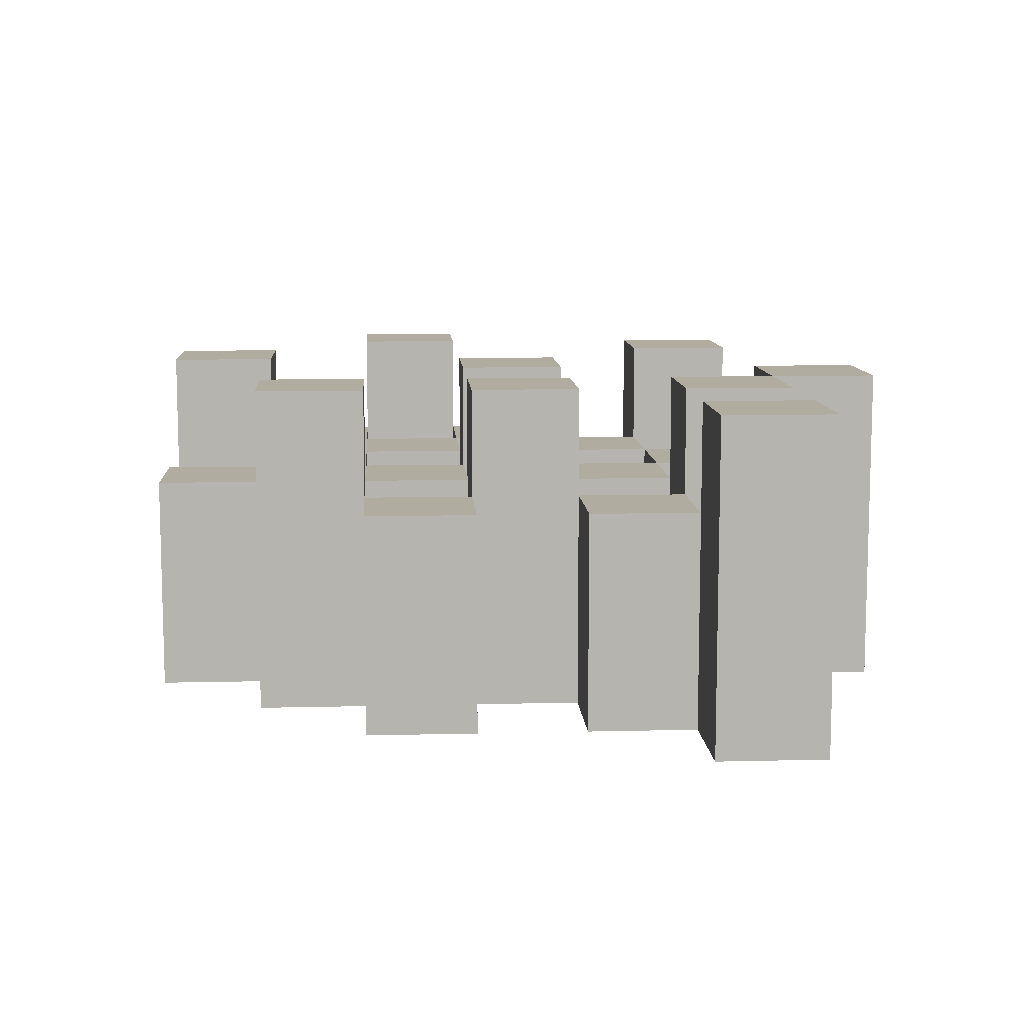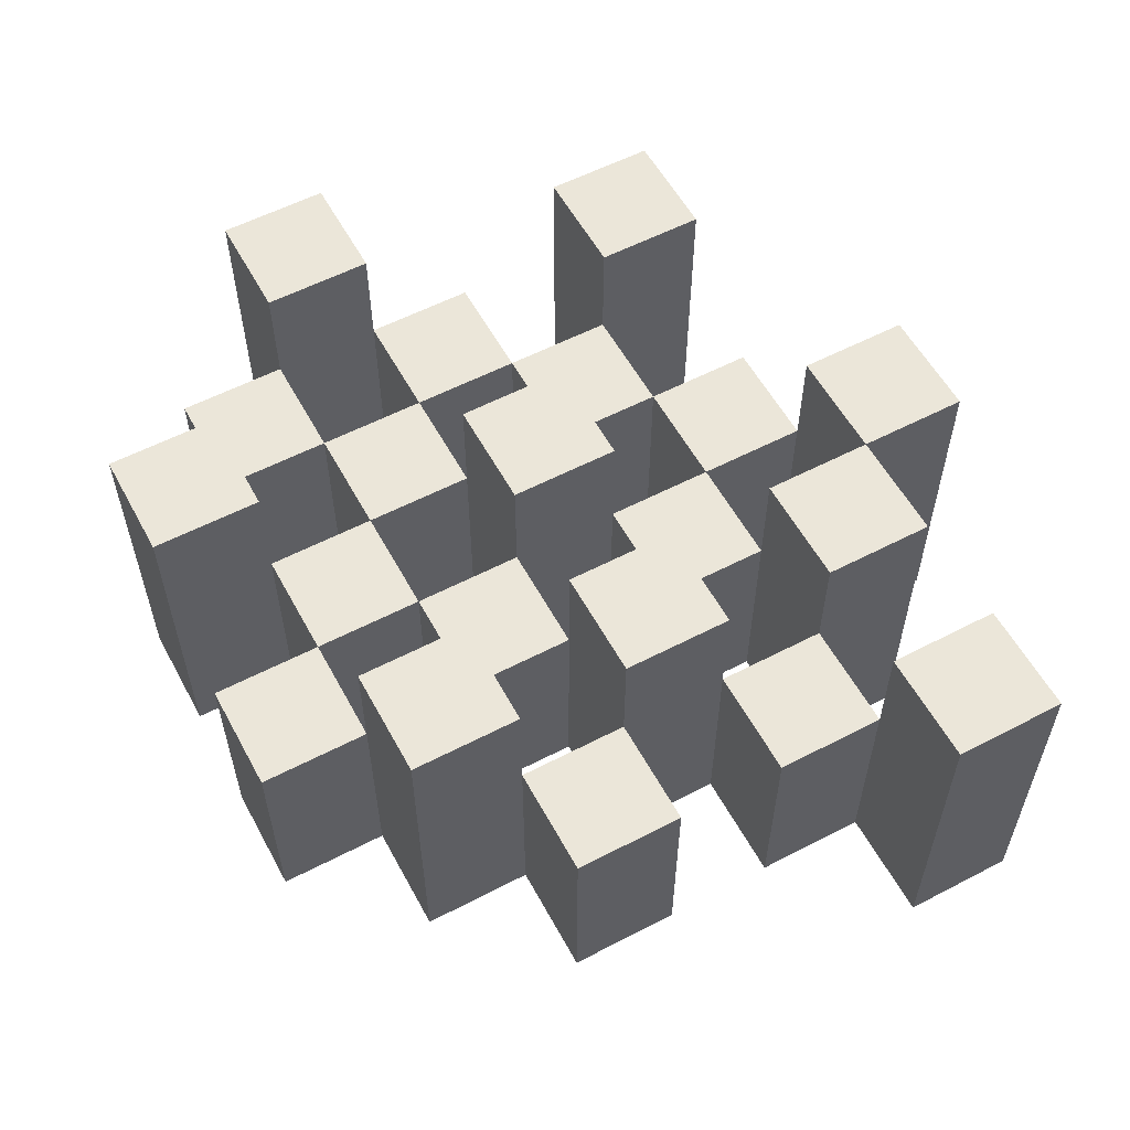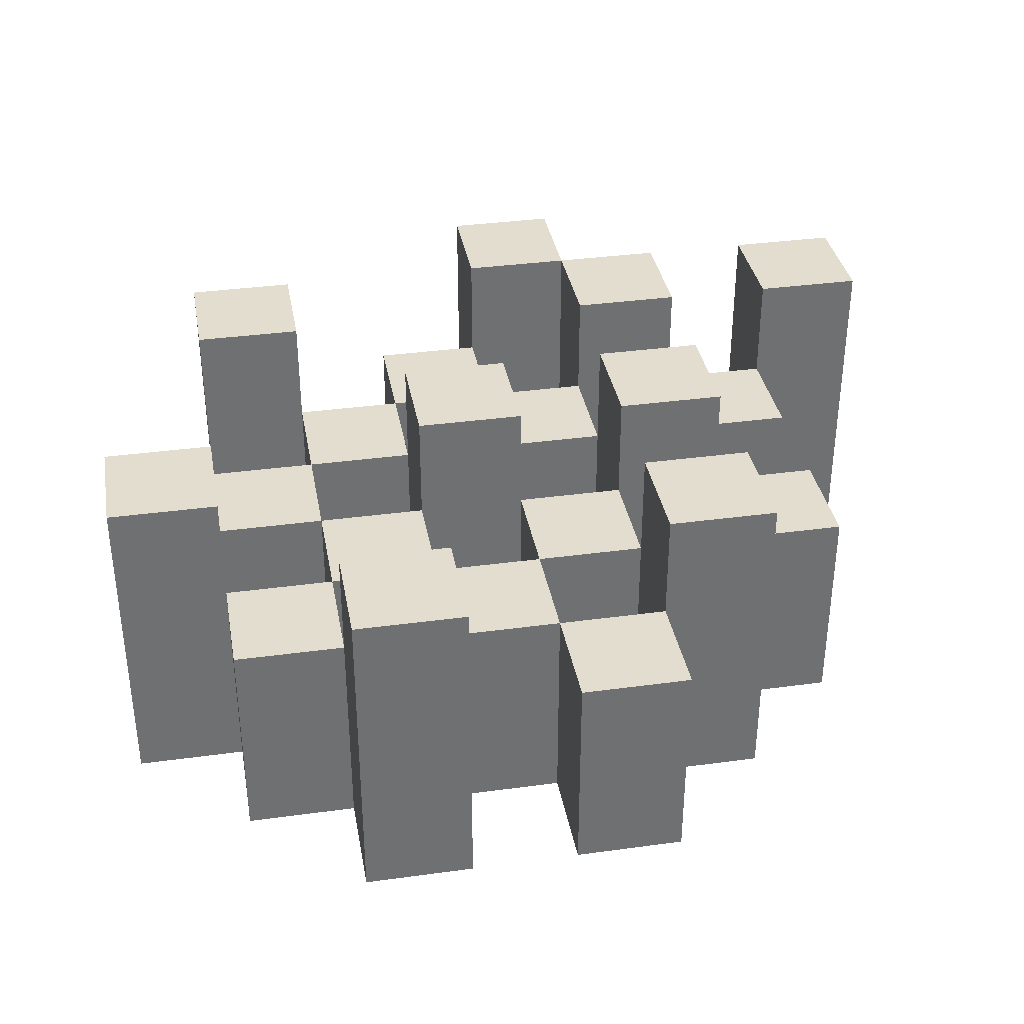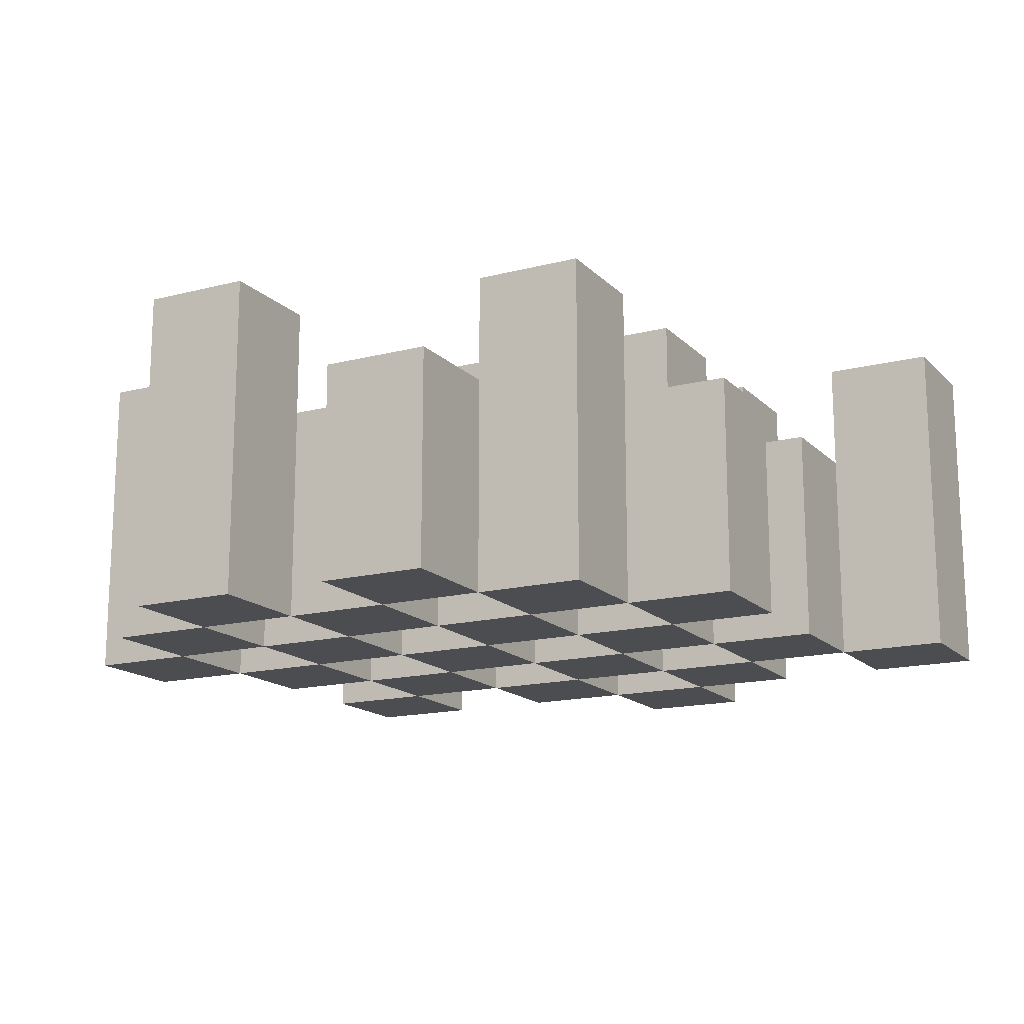
<metadata>
{"format":"obj","ext":"obj","renderer":"f3d","projection":"perspective","resolution":1024,"background":"white","views":[{"elev":9.9,"azim":86.4,"up":"+Y"},{"elev":57.2,"azim":61.6,"up":"+Y"},{"elev":35.6,"azim":-10.2,"up":"+Y"},{"elev":-15.8,"azim":28.2,"up":"+Y"}]}
</metadata>
<code>
o
v -1.7 0.9 28.4
v -1.7 0.9 28.3
v -1.7 1.2 28.4
v -1.7 1.2 28.3
v -1.6 0.9 28.5
v -1.6 0.9 28.4
v -1.6 0.9 28.3
v -1.6 0.9 28.2
v -1.6 0.9 28.1
v -1.6 0.9 28
v -1.6 1.1 28.5
v -1.6 1.1 28.4
v -1.6 1.1 28.3
v -1.6 1.1 28.2
v -1.6 1.2 28.1
v -1.6 1.2 28
v -1.5 0.9 28.6
v -1.5 0.9 28.5
v -1.5 0.9 28.4
v -1.5 0.9 28.3
v -1.5 0.9 28.2
v -1.5 0.9 28.1
v -1.5 1.1 28.5
v -1.5 1.1 28.4
v -1.5 1.1 28.3
v -1.5 1.1 28.2
v -1.5 1.1 28.1
v -1.5 1.2 28.6
v -1.5 1.2 28.5
v -1.4 0.9 28.5
v -1.4 0.9 28.4
v -1.4 0.9 28.3
v -1.4 0.9 28.2
v -1.4 0.9 28.1
v -1.4 0.9 28
v -1.4 1.1 28.5
v -1.4 1.1 28.4
v -1.4 1.1 28.3
v -1.4 1.1 28.2
v -1.4 1.1 28.1
v -1.4 1.1 28
v -1.4 1.2 28.3
v -1.4 1.2 28.2
v -1.3 0.9 28.6
v -1.3 0.9 28.5
v -1.3 0.9 28.4
v -1.3 0.9 28.3
v -1.3 0.9 28.2
v -1.3 0.9 28.1
v -1.3 0.9 28
v -1.3 0.9 27.9
v -1.3 1.1 28.6
v -1.3 1.1 28.5
v -1.3 1.1 28.4
v -1.3 1.1 28.3
v -1.3 1.1 28.2
v -1.3 1.1 28.1
v -1.3 1.1 28
v -1.3 1.2 28
v -1.3 1.2 27.9
v -1.2 0.9 28.5
v -1.2 0.9 28.4
v -1.2 0.9 28.3
v -1.2 0.9 28.2
v -1.2 0.9 28.1
v -1.2 0.9 28
v -1.2 1.1 28.5
v -1.2 1.1 28.4
v -1.2 1.1 28.3
v -1.2 1.1 28.2
v -1.2 1.1 28.1
v -1.2 1.2 28.5
v -1.2 1.2 28.4
v -1.2 1.2 28.3
v -1.2 1.2 28.2
v -1.2 1.2 28.1
v -1.2 1.2 28
v -1.1 0.9 28.4
v -1.1 0.9 28.3
v -1.1 0.9 28.2
v -1.1 0.9 28.1
v -1.1 1.1 28.4
v -1.1 1.1 28.3
v -1.1 1.1 28.2
v -1.1 1.1 28.1
v -1 0.9 28.1
v -1 0.9 28
v -1 1.1 28.1
v -1 1.2 28.1
v -1 1.2 28
v -1.6 0.9 28.4
v -1.6 0.9 28.3
v -1.6 1.1 28.4
v -1.6 1.1 28.3
v -1.6 1.2 28.4
v -1.6 1.2 28.3
v -1.5 0.9 28.5
v -1.5 0.9 28.4
v -1.5 0.9 28.3
v -1.5 0.9 28.2
v -1.5 0.9 28.1
v -1.5 0.9 28
v -1.5 1.1 28.5
v -1.5 1.1 28.4
v -1.5 1.1 28.3
v -1.5 1.1 28.2
v -1.5 1.1 28.1
v -1.5 1.2 28.1
v -1.5 1.2 28
v -1.4 0.9 28.6
v -1.4 0.9 28.5
v -1.4 0.9 28.4
v -1.4 0.9 28.3
v -1.4 0.9 28.2
v -1.4 0.9 28.1
v -1.4 1.1 28.5
v -1.4 1.1 28.4
v -1.4 1.1 28.3
v -1.4 1.1 28.2
v -1.4 1.1 28.1
v -1.4 1.2 28.6
v -1.4 1.2 28.5
v -1.3 0.9 28.5
v -1.3 0.9 28.4
v -1.3 0.9 28.3
v -1.3 0.9 28.2
v -1.3 0.9 28.1
v -1.3 0.9 28
v -1.3 1.1 28.5
v -1.3 1.1 28.4
v -1.3 1.1 28.3
v -1.3 1.1 28.2
v -1.3 1.1 28.1
v -1.3 1.1 28
v -1.3 1.2 28.3
v -1.3 1.2 28.2
v -1.2 0.9 28.6
v -1.2 0.9 28.5
v -1.2 0.9 28.4
v -1.2 0.9 28.3
v -1.2 0.9 28.2
v -1.2 0.9 28.1
v -1.2 0.9 28
v -1.2 0.9 27.9
v -1.2 1.1 28.6
v -1.2 1.1 28.5
v -1.2 1.1 28.4
v -1.2 1.1 28.3
v -1.2 1.1 28.2
v -1.2 1.1 28.1
v -1.2 1.2 28
v -1.2 1.2 27.9
v -1.1 0.9 28.5
v -1.1 0.9 28.4
v -1.1 0.9 28.3
v -1.1 0.9 28.2
v -1.1 0.9 28.1
v -1.1 0.9 28
v -1.1 1.1 28.4
v -1.1 1.1 28.3
v -1.1 1.1 28.2
v -1.1 1.1 28.1
v -1.1 1.2 28.5
v -1.1 1.2 28.4
v -1.1 1.2 28.3
v -1.1 1.2 28.2
v -1.1 1.2 28.1
v -1.1 1.2 28
v -1 0.9 28.4
v -1 0.9 28.3
v -1 0.9 28.2
v -1 0.9 28.1
v -1 1.1 28.4
v -1 1.1 28.3
v -1 1.1 28.2
v -1 1.1 28.1
v -0.9 0.9 28.1
v -0.9 0.9 28
v -0.9 1.2 28.1
v -0.9 1.2 28
v -1.5 0.9 28.6
v -1.5 1.2 28.6
v -1.4 0.9 28.6
v -1.4 1.2 28.6
v -1.3 0.9 28.6
v -1.3 1.1 28.6
v -1.2 0.9 28.6
v -1.2 1.1 28.6
v -1.6 0.9 28.5
v -1.6 1.1 28.5
v -1.5 0.9 28.5
v -1.5 1.1 28.5
v -1.4 0.9 28.5
v -1.4 1.1 28.5
v -1.3 0.9 28.5
v -1.3 1.1 28.5
v -1.2 0.9 28.5
v -1.2 1.1 28.5
v -1.2 1.2 28.5
v -1.1 0.9 28.5
v -1.1 1.2 28.5
v -1.7 0.9 28.4
v -1.7 1.2 28.4
v -1.6 0.9 28.4
v -1.6 1.1 28.4
v -1.6 1.2 28.4
v -1.5 0.9 28.4
v -1.5 1.1 28.4
v -1.4 0.9 28.4
v -1.4 1.1 28.4
v -1.3 0.9 28.4
v -1.3 1.1 28.4
v -1.2 0.9 28.4
v -1.2 1.1 28.4
v -1.1 0.9 28.4
v -1.1 1.1 28.4
v -1 0.9 28.4
v -1 1.1 28.4
v -1.6 0.9 28.3
v -1.6 1.1 28.3
v -1.5 0.9 28.3
v -1.5 1.1 28.3
v -1.4 0.9 28.3
v -1.4 1.1 28.3
v -1.4 1.2 28.3
v -1.3 0.9 28.3
v -1.3 1.1 28.3
v -1.3 1.2 28.3
v -1.2 0.9 28.3
v -1.2 1.1 28.3
v -1.2 1.2 28.3
v -1.1 0.9 28.3
v -1.1 1.1 28.3
v -1.1 1.2 28.3
v -1.5 0.9 28.2
v -1.5 1.1 28.2
v -1.4 0.9 28.2
v -1.4 1.1 28.2
v -1.3 0.9 28.2
v -1.3 1.1 28.2
v -1.2 0.9 28.2
v -1.2 1.1 28.2
v -1.1 0.9 28.2
v -1.1 1.1 28.2
v -1 0.9 28.2
v -1 1.1 28.2
v -1.6 0.9 28.1
v -1.6 1.2 28.1
v -1.5 0.9 28.1
v -1.5 1.1 28.1
v -1.5 1.2 28.1
v -1.4 0.9 28.1
v -1.4 1.1 28.1
v -1.3 0.9 28.1
v -1.3 1.1 28.1
v -1.2 0.9 28.1
v -1.2 1.1 28.1
v -1.2 1.2 28.1
v -1.1 0.9 28.1
v -1.1 1.1 28.1
v -1.1 1.2 28.1
v -1 0.9 28.1
v -1 1.1 28.1
v -1 1.2 28.1
v -0.9 0.9 28.1
v -0.9 1.2 28.1
v -1.3 0.9 28
v -1.3 1.1 28
v -1.3 1.2 28
v -1.2 0.9 28
v -1.2 1.2 28
v -1.5 0.9 28.5
v -1.5 1.1 28.5
v -1.5 1.2 28.5
v -1.4 0.9 28.5
v -1.4 1.1 28.5
v -1.4 1.2 28.5
v -1.3 0.9 28.5
v -1.3 1.1 28.5
v -1.2 0.9 28.5
v -1.2 1.1 28.5
v -1.6 0.9 28.4
v -1.6 1.1 28.4
v -1.5 0.9 28.4
v -1.5 1.1 28.4
v -1.4 0.9 28.4
v -1.4 1.1 28.4
v -1.3 0.9 28.4
v -1.3 1.1 28.4
v -1.2 0.9 28.4
v -1.2 1.1 28.4
v -1.2 1.2 28.4
v -1.1 0.9 28.4
v -1.1 1.1 28.4
v -1.1 1.2 28.4
v -1.7 0.9 28.3
v -1.7 1.2 28.3
v -1.6 0.9 28.3
v -1.6 1.1 28.3
v -1.6 1.2 28.3
v -1.5 0.9 28.3
v -1.5 1.1 28.3
v -1.4 0.9 28.3
v -1.4 1.1 28.3
v -1.3 0.9 28.3
v -1.3 1.1 28.3
v -1.2 0.9 28.3
v -1.2 1.1 28.3
v -1.1 0.9 28.3
v -1.1 1.1 28.3
v -1 0.9 28.3
v -1 1.1 28.3
v -1.6 0.9 28.2
v -1.6 1.1 28.2
v -1.5 0.9 28.2
v -1.5 1.1 28.2
v -1.4 0.9 28.2
v -1.4 1.1 28.2
v -1.4 1.2 28.2
v -1.3 0.9 28.2
v -1.3 1.1 28.2
v -1.3 1.2 28.2
v -1.2 0.9 28.2
v -1.2 1.1 28.2
v -1.2 1.2 28.2
v -1.1 0.9 28.2
v -1.1 1.1 28.2
v -1.1 1.2 28.2
v -1.5 0.9 28.1
v -1.5 1.1 28.1
v -1.4 0.9 28.1
v -1.4 1.1 28.1
v -1.3 0.9 28.1
v -1.3 1.1 28.1
v -1.2 0.9 28.1
v -1.2 1.1 28.1
v -1.1 0.9 28.1
v -1.1 1.1 28.1
v -1 0.9 28.1
v -1 1.1 28.1
v -1.6 0.9 28
v -1.6 1.2 28
v -1.5 0.9 28
v -1.5 1.2 28
v -1.4 0.9 28
v -1.4 1.1 28
v -1.3 0.9 28
v -1.3 1.1 28
v -1.2 0.9 28
v -1.2 1.2 28
v -1.1 0.9 28
v -1.1 1.2 28
v -1 0.9 28
v -1 1.2 28
v -0.9 0.9 28
v -0.9 1.2 28
v -1.3 0.9 27.9
v -1.3 1.2 27.9
v -1.2 0.9 27.9
v -1.2 1.2 27.9
v -1.5 0.9 28.6
v -1.4 0.9 28.6
v -1.3 0.9 28.6
v -1.2 0.9 28.6
v -1.6 0.9 28.5
v -1.5 0.9 28.5
v -1.4 0.9 28.5
v -1.3 0.9 28.5
v -1.2 0.9 28.5
v -1.1 0.9 28.5
v -1.7 0.9 28.4
v -1.6 0.9 28.4
v -1.5 0.9 28.4
v -1.4 0.9 28.4
v -1.3 0.9 28.4
v -1.2 0.9 28.4
v -1.1 0.9 28.4
v -1 0.9 28.4
v -1.7 0.9 28.3
v -1.6 0.9 28.3
v -1.5 0.9 28.3
v -1.4 0.9 28.3
v -1.3 0.9 28.3
v -1.2 0.9 28.3
v -1.1 0.9 28.3
v -1 0.9 28.3
v -1.6 0.9 28.2
v -1.5 0.9 28.2
v -1.4 0.9 28.2
v -1.3 0.9 28.2
v -1.2 0.9 28.2
v -1.1 0.9 28.2
v -1 0.9 28.2
v -1.6 0.9 28.1
v -1.5 0.9 28.1
v -1.4 0.9 28.1
v -1.3 0.9 28.1
v -1.2 0.9 28.1
v -1.1 0.9 28.1
v -1 0.9 28.1
v -0.9 0.9 28.1
v -1.6 0.9 28
v -1.5 0.9 28
v -1.4 0.9 28
v -1.3 0.9 28
v -1.2 0.9 28
v -1.1 0.9 28
v -1 0.9 28
v -0.9 0.9 28
v -1.3 0.9 27.9
v -1.2 0.9 27.9
v -1.3 1.1 28.6
v -1.2 1.1 28.6
v -1.6 1.1 28.5
v -1.5 1.1 28.5
v -1.4 1.1 28.5
v -1.3 1.1 28.5
v -1.2 1.1 28.5
v -1.6 1.1 28.4
v -1.5 1.1 28.4
v -1.4 1.1 28.4
v -1.3 1.1 28.4
v -1.2 1.1 28.4
v -1.1 1.1 28.4
v -1 1.1 28.4
v -1.6 1.1 28.3
v -1.5 1.1 28.3
v -1.4 1.1 28.3
v -1.3 1.1 28.3
v -1.2 1.1 28.3
v -1.1 1.1 28.3
v -1 1.1 28.3
v -1.6 1.1 28.2
v -1.5 1.1 28.2
v -1.4 1.1 28.2
v -1.3 1.1 28.2
v -1.2 1.1 28.2
v -1.1 1.1 28.2
v -1 1.1 28.2
v -1.5 1.1 28.1
v -1.4 1.1 28.1
v -1.3 1.1 28.1
v -1.2 1.1 28.1
v -1.1 1.1 28.1
v -1 1.1 28.1
v -1.4 1.1 28
v -1.3 1.1 28
v -1.5 1.2 28.6
v -1.4 1.2 28.6
v -1.5 1.2 28.5
v -1.4 1.2 28.5
v -1.2 1.2 28.5
v -1.1 1.2 28.5
v -1.7 1.2 28.4
v -1.6 1.2 28.4
v -1.2 1.2 28.4
v -1.1 1.2 28.4
v -1.7 1.2 28.3
v -1.6 1.2 28.3
v -1.4 1.2 28.3
v -1.3 1.2 28.3
v -1.2 1.2 28.3
v -1.1 1.2 28.3
v -1.4 1.2 28.2
v -1.3 1.2 28.2
v -1.2 1.2 28.2
v -1.1 1.2 28.2
v -1.6 1.2 28.1
v -1.5 1.2 28.1
v -1.2 1.2 28.1
v -1.1 1.2 28.1
v -1 1.2 28.1
v -0.9 1.2 28.1
v -1.6 1.2 28
v -1.5 1.2 28
v -1.3 1.2 28
v -1.2 1.2 28
v -1.1 1.2 28
v -1 1.2 28
v -0.9 1.2 28
v -1.3 1.2 27.9
v -1.2 1.2 27.9
f 3 2 1
f 4 2 3
f 11 6 5
f 12 6 11
f 13 8 7
f 14 8 13
f 15 10 9
f 16 10 15
f 23 18 17
f 24 20 19
f 25 20 24
f 26 22 21
f 27 22 26
f 28 23 17
f 29 23 28
f 36 31 30
f 37 31 36
f 38 33 32
f 39 33 38
f 40 35 34
f 41 35 40
f 42 39 38
f 43 39 42
f 52 45 44
f 53 45 52
f 54 47 46
f 55 47 54
f 56 49 48
f 57 49 56
f 58 51 50
f 59 51 58
f 60 51 59
f 67 62 61
f 68 62 67
f 69 64 63
f 70 64 69
f 71 66 65
f 72 68 67
f 73 68 72
f 74 70 69
f 75 70 74
f 76 66 71
f 77 66 76
f 82 79 78
f 83 79 82
f 84 81 80
f 85 81 84
f 88 87 86
f 89 87 88
f 90 87 89
f 91 92 93
f 93 92 94
f 93 94 95
f 95 94 96
f 97 98 103
f 103 98 104
f 99 100 105
f 105 100 106
f 101 102 107
f 107 102 108
f 108 102 109
f 110 111 116
f 112 113 117
f 117 113 118
f 114 115 119
f 119 115 120
f 110 116 121
f 121 116 122
f 123 124 129
f 129 124 130
f 125 126 131
f 131 126 132
f 127 128 133
f 133 128 134
f 131 132 135
f 135 132 136
f 137 138 145
f 145 138 146
f 139 140 147
f 147 140 148
f 141 142 149
f 149 142 150
f 143 144 151
f 151 144 152
f 153 154 159
f 155 156 160
f 160 156 161
f 157 158 162
f 153 159 163
f 163 159 164
f 160 161 165
f 165 161 166
f 162 158 167
f 167 158 168
f 169 170 173
f 173 170 174
f 171 172 175
f 175 172 176
f 177 178 179
f 179 178 180
f 183 182 181
f 184 182 183
f 187 186 185
f 188 186 187
f 191 190 189
f 192 190 191
f 195 194 193
f 196 194 195
f 200 198 197
f 200 199 198
f 201 199 200
f 204 203 202
f 205 203 204
f 206 203 205
f 209 208 207
f 210 208 209
f 213 212 211
f 214 212 213
f 217 216 215
f 218 216 217
f 221 220 219
f 222 220 221
f 226 224 223
f 226 225 224
f 227 225 226
f 228 225 227
f 232 230 229
f 232 231 230
f 233 231 232
f 234 231 233
f 237 236 235
f 238 236 237
f 241 240 239
f 242 240 241
f 245 244 243
f 246 244 245
f 249 248 247
f 250 248 249
f 251 248 250
f 254 253 252
f 255 253 254
f 259 257 256
f 259 258 257
f 260 258 259
f 261 258 260
f 265 263 262
f 265 264 263
f 266 264 265
f 270 268 267
f 270 269 268
f 271 269 270
f 272 273 275
f 273 274 275
f 275 274 276
f 276 274 277
f 278 279 280
f 280 279 281
f 282 283 284
f 284 283 285
f 286 287 288
f 288 287 289
f 290 291 293
f 291 292 293
f 293 292 294
f 294 292 295
f 296 297 298
f 298 297 299
f 299 297 300
f 301 302 303
f 303 302 304
f 305 306 307
f 307 306 308
f 309 310 311
f 311 310 312
f 313 314 315
f 315 314 316
f 317 318 320
f 318 319 320
f 320 319 321
f 321 319 322
f 323 324 326
f 324 325 326
f 326 325 327
f 327 325 328
f 329 330 331
f 331 330 332
f 333 334 335
f 335 334 336
f 337 338 339
f 339 338 340
f 341 342 343
f 343 342 344
f 345 346 347
f 347 346 348
f 349 350 351
f 351 350 352
f 353 354 355
f 355 354 356
f 357 358 359
f 359 358 360
f 366 362 361
f 367 362 366
f 368 364 363
f 369 364 368
f 372 366 365
f 373 366 372
f 374 368 367
f 375 368 374
f 376 370 369
f 377 370 376
f 379 372 371
f 380 372 379
f 381 374 373
f 382 374 381
f 383 376 375
f 384 376 383
f 385 378 377
f 386 378 385
f 387 381 380
f 388 381 387
f 389 383 382
f 390 383 389
f 391 385 384
f 392 385 391
f 395 389 388
f 396 389 395
f 397 391 390
f 398 391 397
f 399 393 392
f 400 393 399
f 402 395 394
f 403 395 402
f 404 397 396
f 405 397 404
f 406 399 398
f 407 399 406
f 408 401 400
f 409 401 408
f 410 406 405
f 411 406 410
f 412 413 417
f 417 413 418
f 414 415 419
f 419 415 420
f 416 417 421
f 421 417 422
f 420 421 427
f 427 421 428
f 422 423 429
f 429 423 430
f 424 425 431
f 431 425 432
f 426 427 433
f 433 427 434
f 434 435 440
f 440 435 441
f 436 437 442
f 442 437 443
f 438 439 444
f 444 439 445
f 441 442 446
f 446 442 447
f 448 449 450
f 450 449 451
f 452 453 456
f 456 453 457
f 454 455 458
f 458 455 459
f 460 461 464
f 464 461 465
f 462 463 466
f 466 463 467
f 468 469 474
f 474 469 475
f 470 471 477
f 477 471 478
f 472 473 479
f 479 473 480
f 476 477 481
f 481 477 482

</code>
